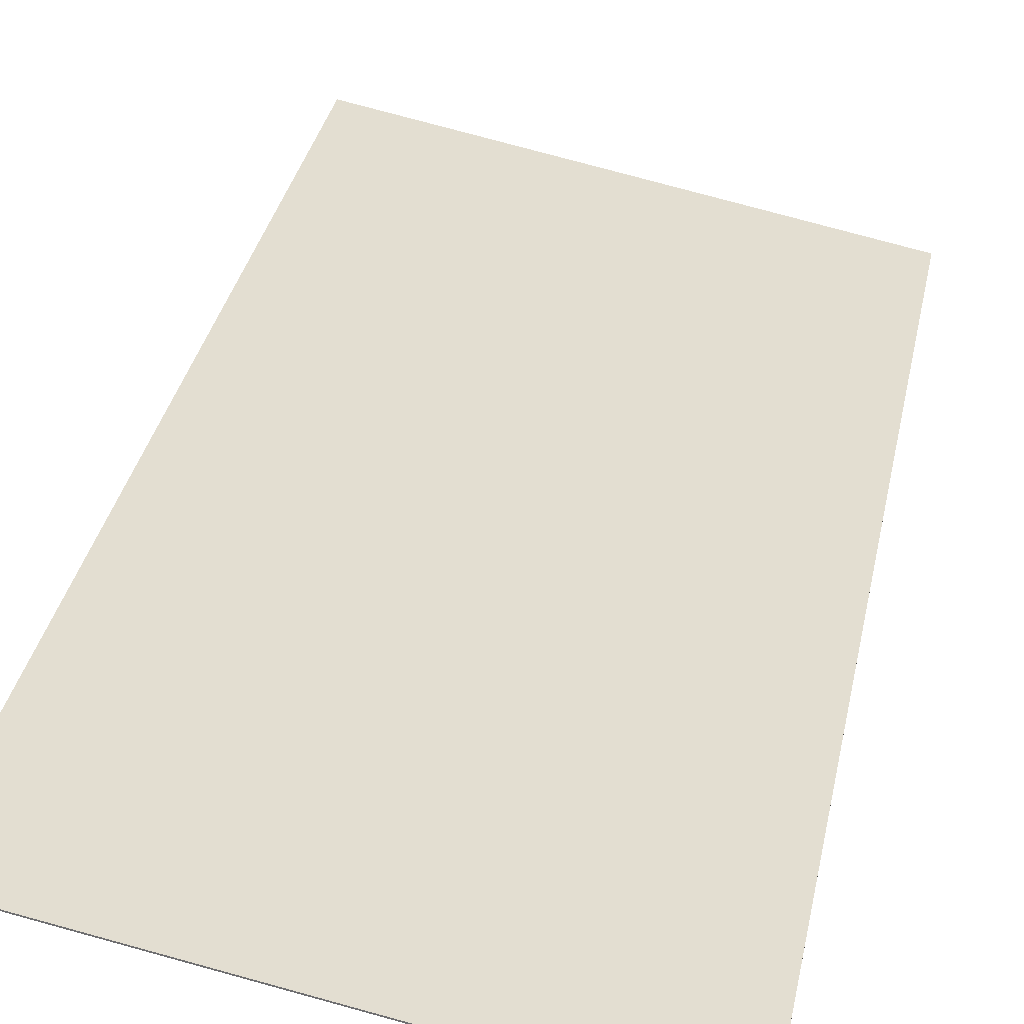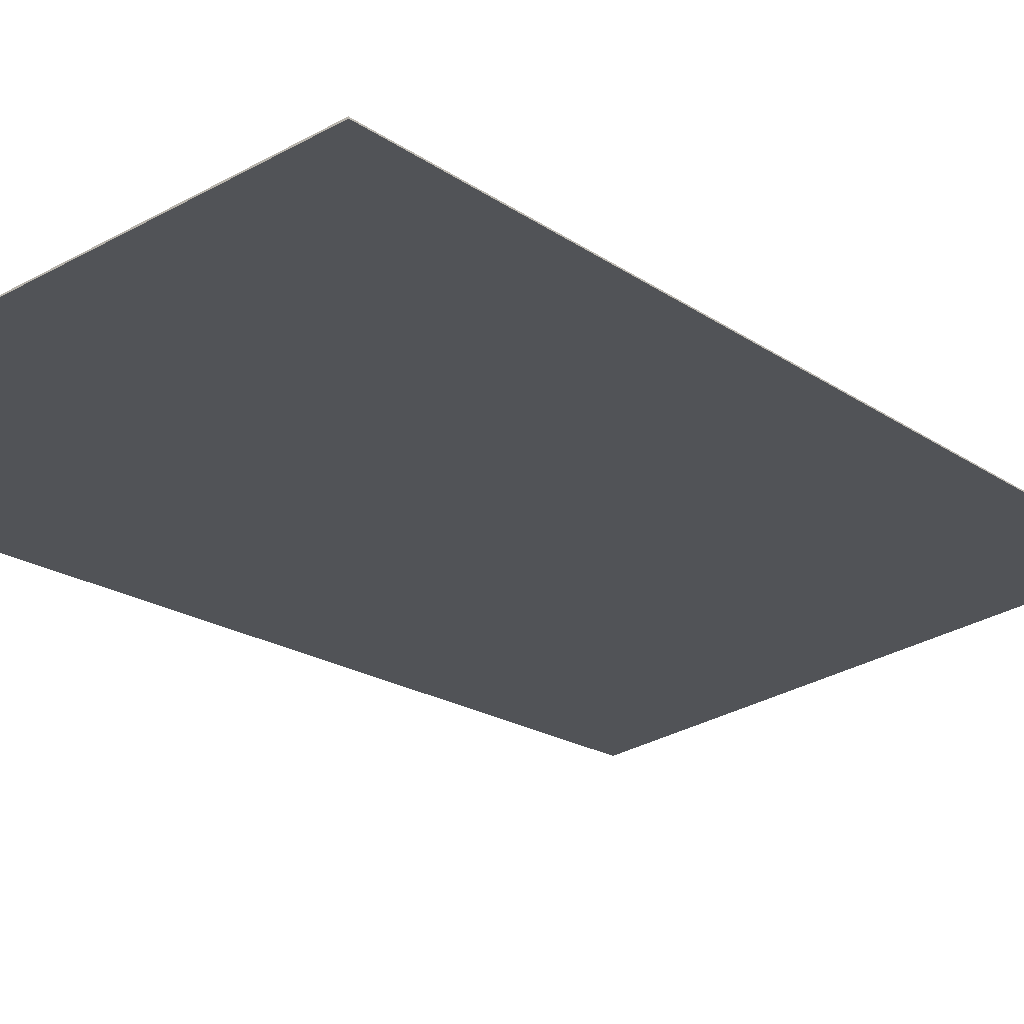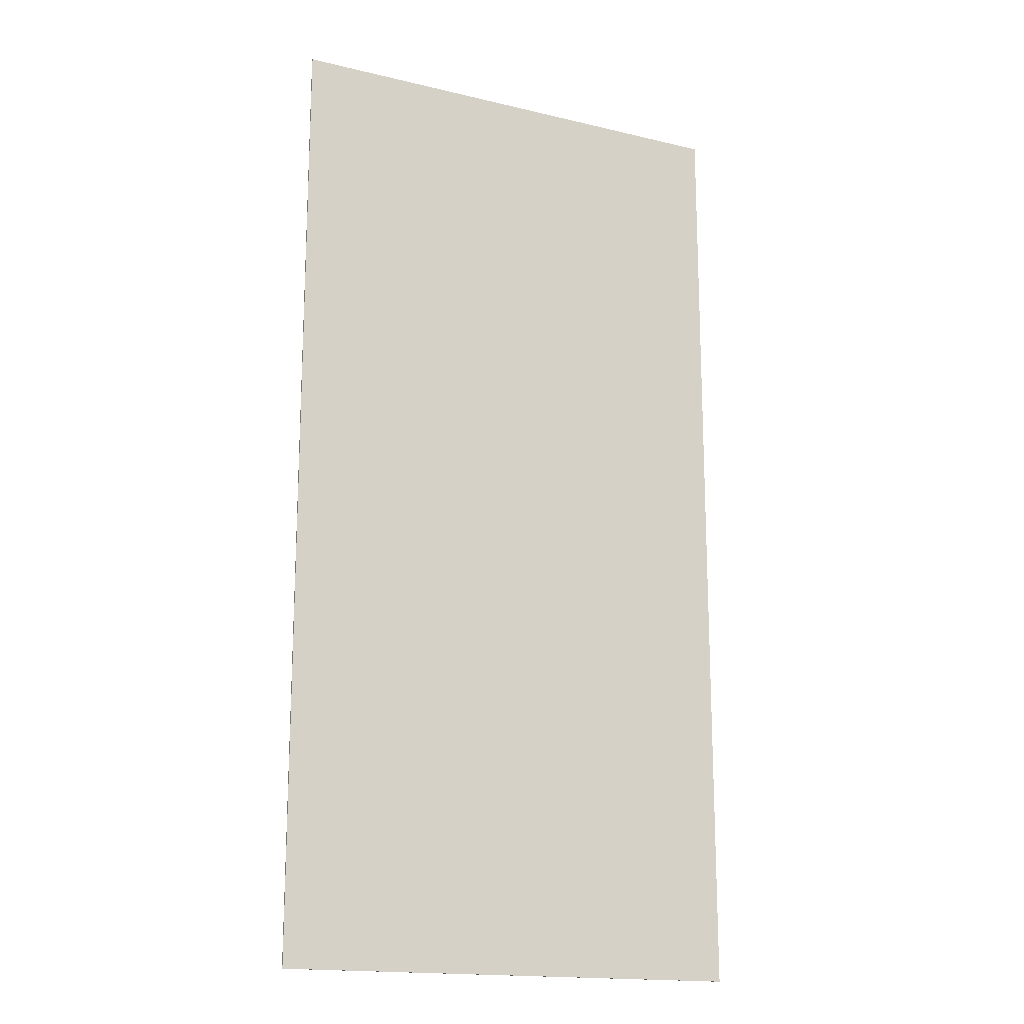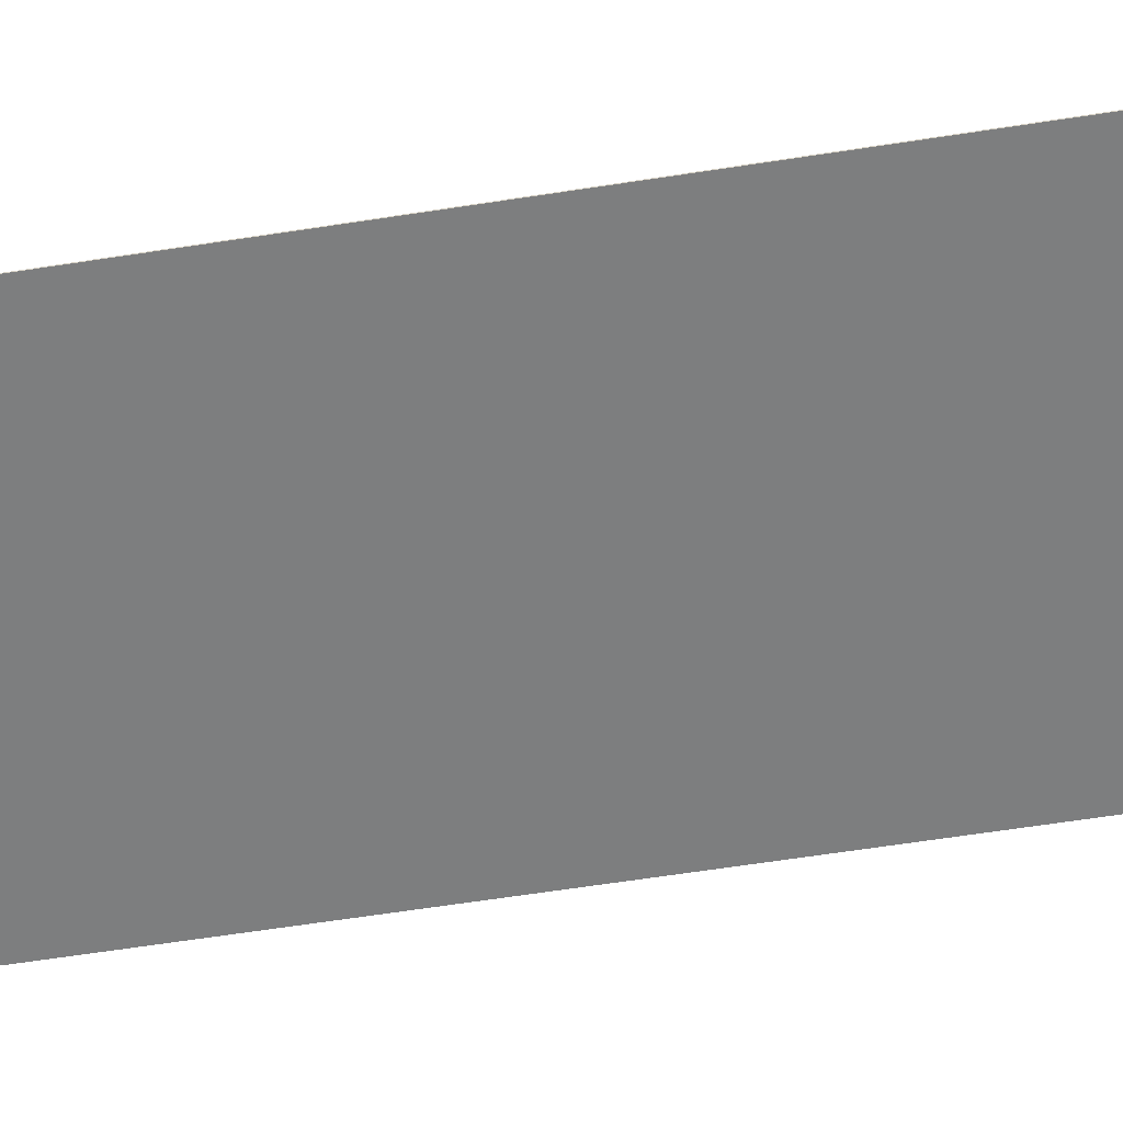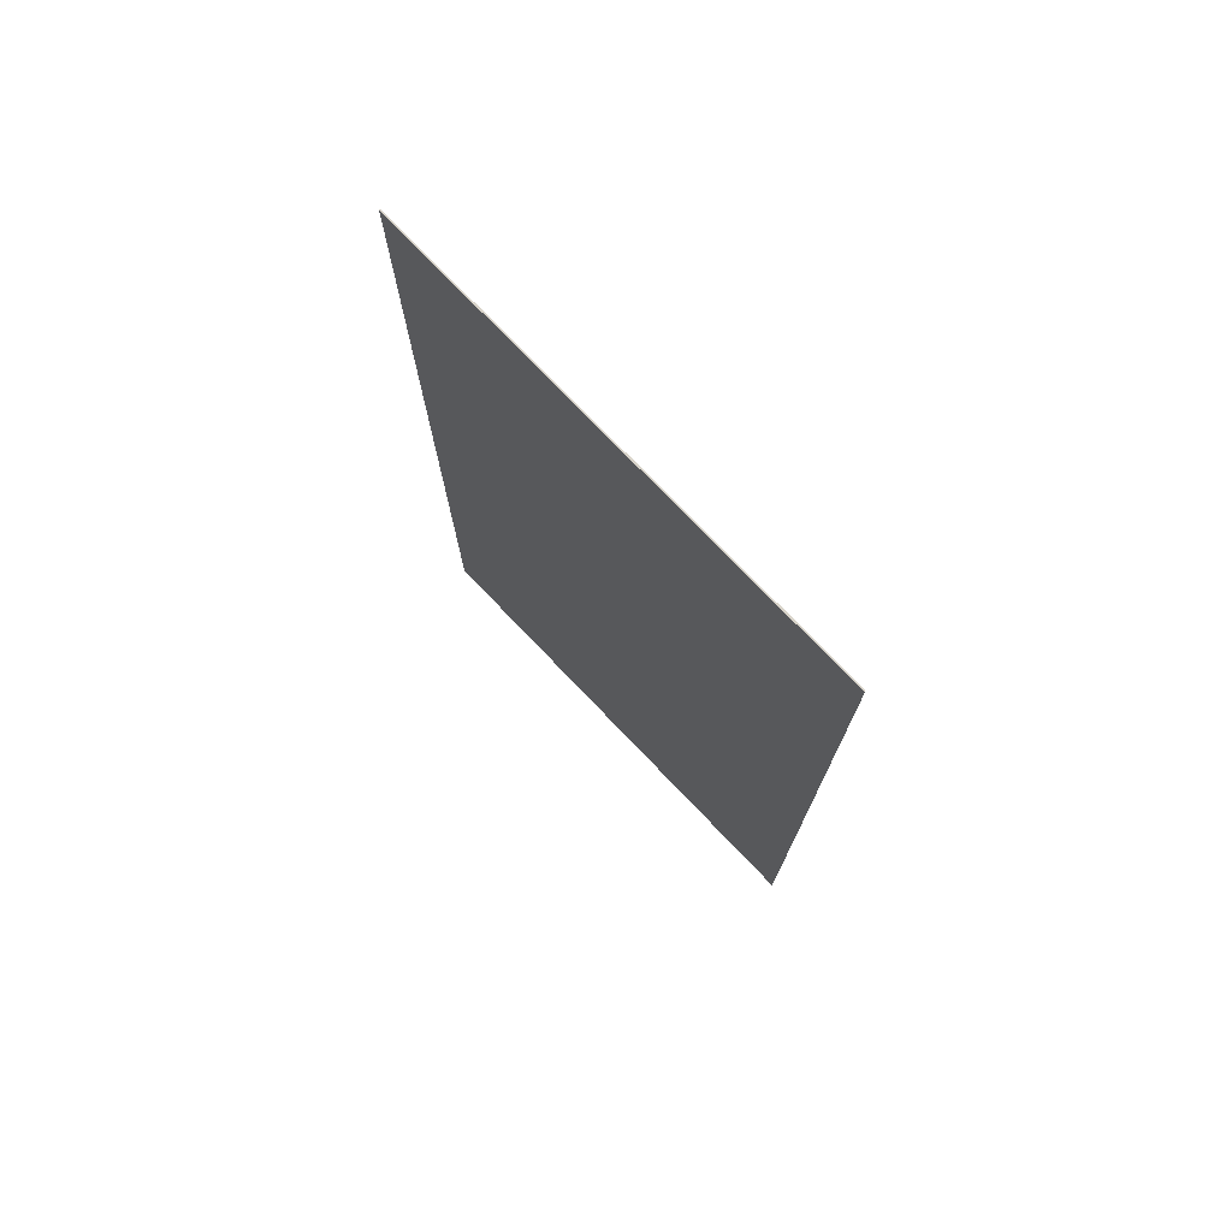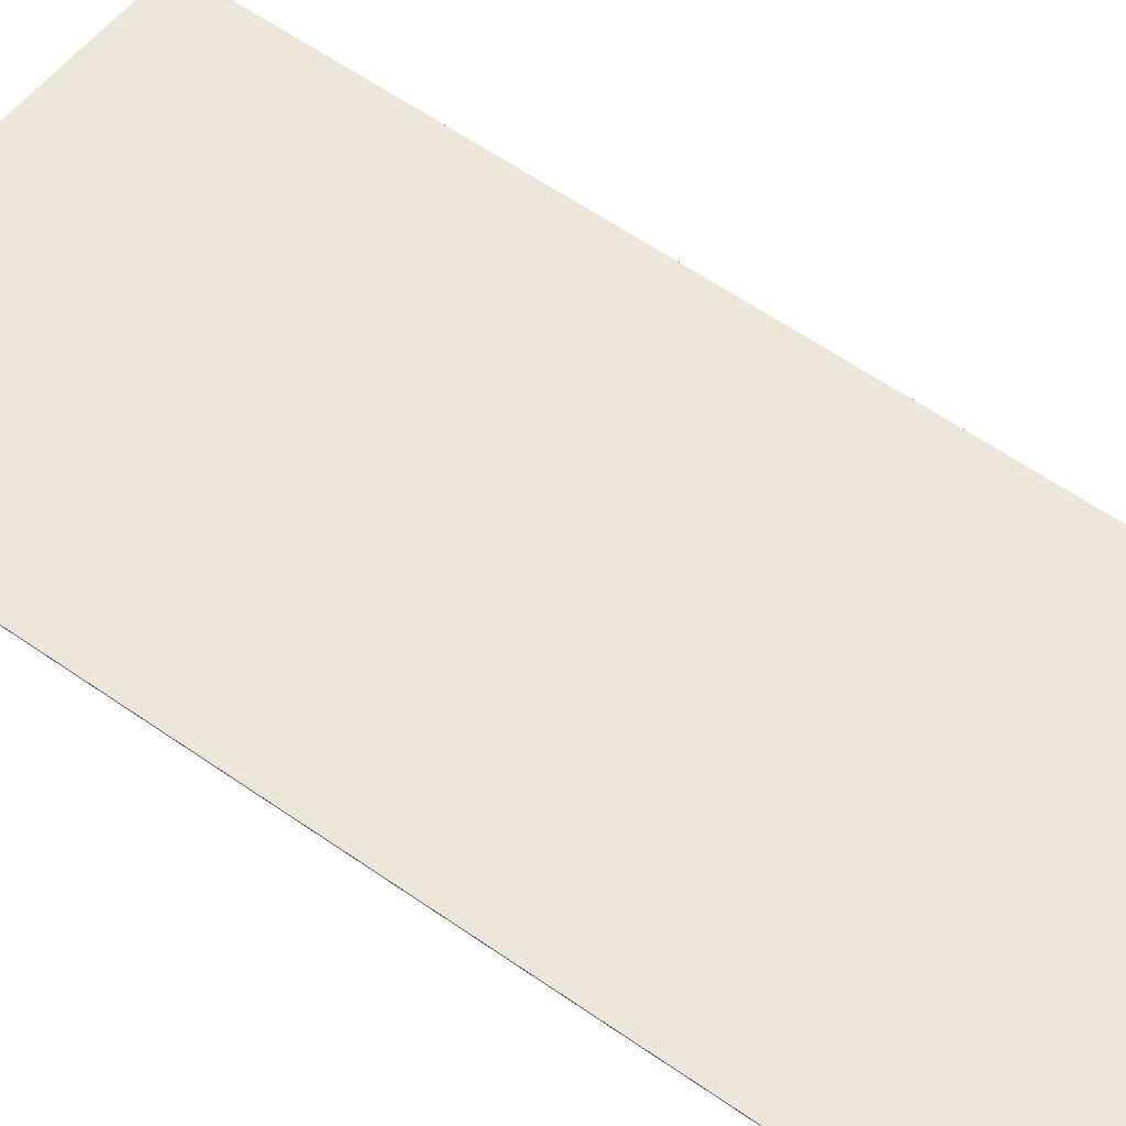
<metadata>
{"format":"obj","ext":"obj","renderer":"f3d","projection":"perspective","resolution":1024,"background":"white","views":[{"elev":33.8,"azim":11.3,"up":"+Y"},{"elev":-17.2,"azim":-145.0,"up":"+Y"},{"elev":-16.8,"azim":143.8,"up":"+Z"},{"elev":-69.4,"azim":98.5,"up":"+Y"},{"elev":75.8,"azim":-144.2,"up":"+Z"},{"elev":63.5,"azim":-55.3,"up":"+Y"}]}
</metadata>
<code>
o instance_10/Component_2/ID218#ID218
v 0.005974 0.3697 -0.4344
v 0.4172 0.2942 0.4017
v 0.005974 0.3697 0.4017
v 0.4172 0.2942 -0.4344
v 0.4172 0.2942 -0.4344
v 0.005974 0.3697 -0.4344
v 0.4172 0.2942 0.4017
v 0.005974 0.3697 0.4017
v 0.4172 0.2942 -0.4344
v 0.4174 0.2953 0.4017
v 0.4172 0.2942 0.4017
v 0.4174 0.2953 -0.4344
v 0.4174 0.2953 -0.4344
v 0.4172 0.2942 -0.4344
v 0.4174 0.2953 0.4017
v 0.4172 0.2942 0.4017
v 0.4174 0.2953 0.4017
v 0.005974 0.3697 0.4017
v 0.4172 0.2942 0.4017
v 0.006171 0.3707 0.4017
v 0.006171 0.3707 0.4017
v 0.4174 0.2953 0.4017
v 0.005974 0.3697 0.4017
v 0.4172 0.2942 0.4017
v 0.006171 0.3707 0.4017
v 0.005974 0.3697 -0.4344
v 0.005974 0.3697 0.4017
v 0.006171 0.3707 -0.4344
v 0.006171 0.3707 -0.4344
v 0.006171 0.3707 0.4017
v 0.005974 0.3697 -0.4344
v 0.005974 0.3697 0.4017
v 0.4172 0.2942 -0.4344
v 0.006171 0.3707 -0.4344
v 0.4174 0.2953 -0.4344
v 0.005974 0.3697 -0.4344
v 0.005974 0.3697 -0.4344
v 0.4172 0.2942 -0.4344
v 0.006171 0.3707 -0.4344
v 0.4174 0.2953 -0.4344
v 0.4174 0.2953 0.4017
v 0.006171 0.3707 -0.4344
v 0.006171 0.3707 0.4017
v 0.4174 0.2953 -0.4344
v 0.4174 0.2953 -0.4344
v 0.4174 0.2953 0.4017
v 0.006171 0.3707 -0.4344
v 0.006171 0.3707 0.4017
f 1 2 3
f 2 1 4
f 5 6 7
f 8 7 6
f 9 10 11
f 10 9 12
f 13 14 15
f 16 15 14
f 17 18 19
f 18 17 20
f 21 22 23
f 24 23 22
f 25 26 27
f 26 25 28
f 29 30 31
f 32 31 30
f 33 34 35
f 34 33 36
f 37 38 39
f 40 39 38
f 41 42 43
f 42 41 44
f 45 46 47
f 48 47 46

</code>
